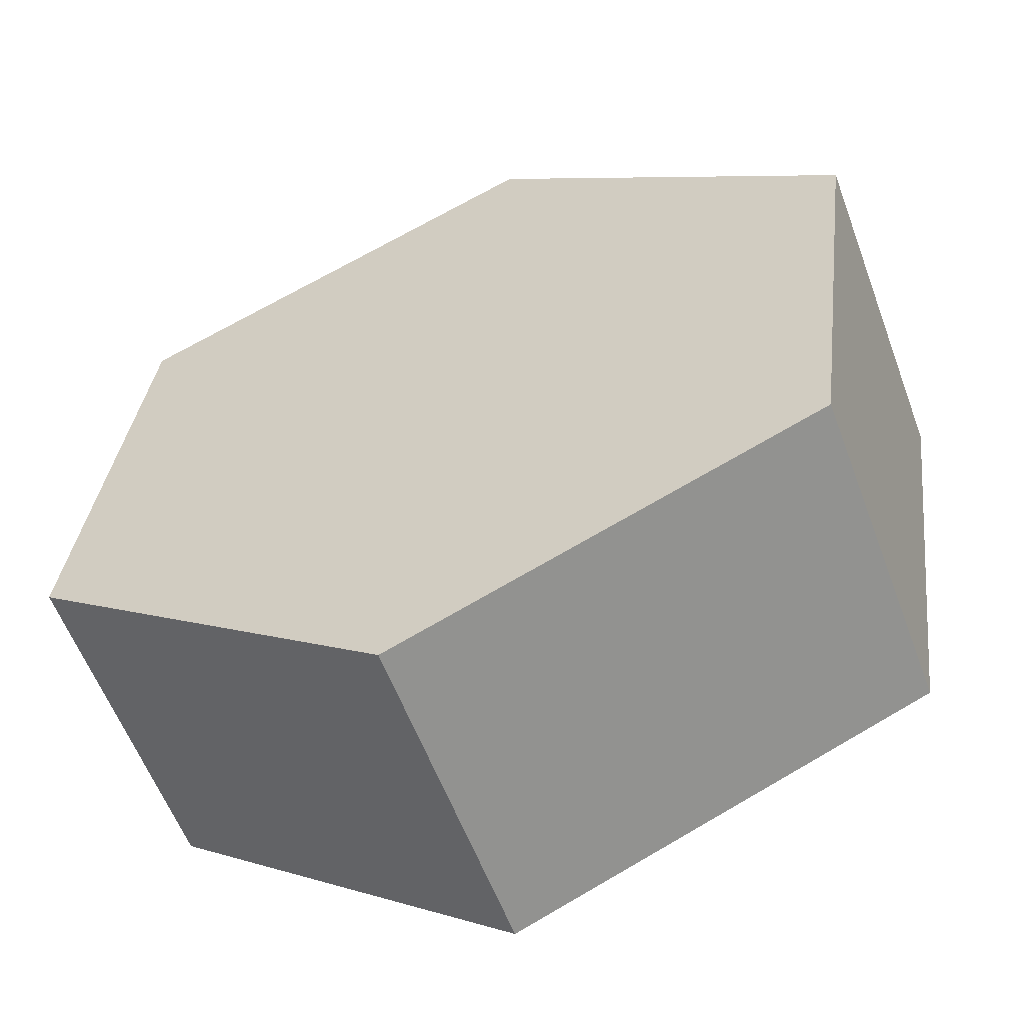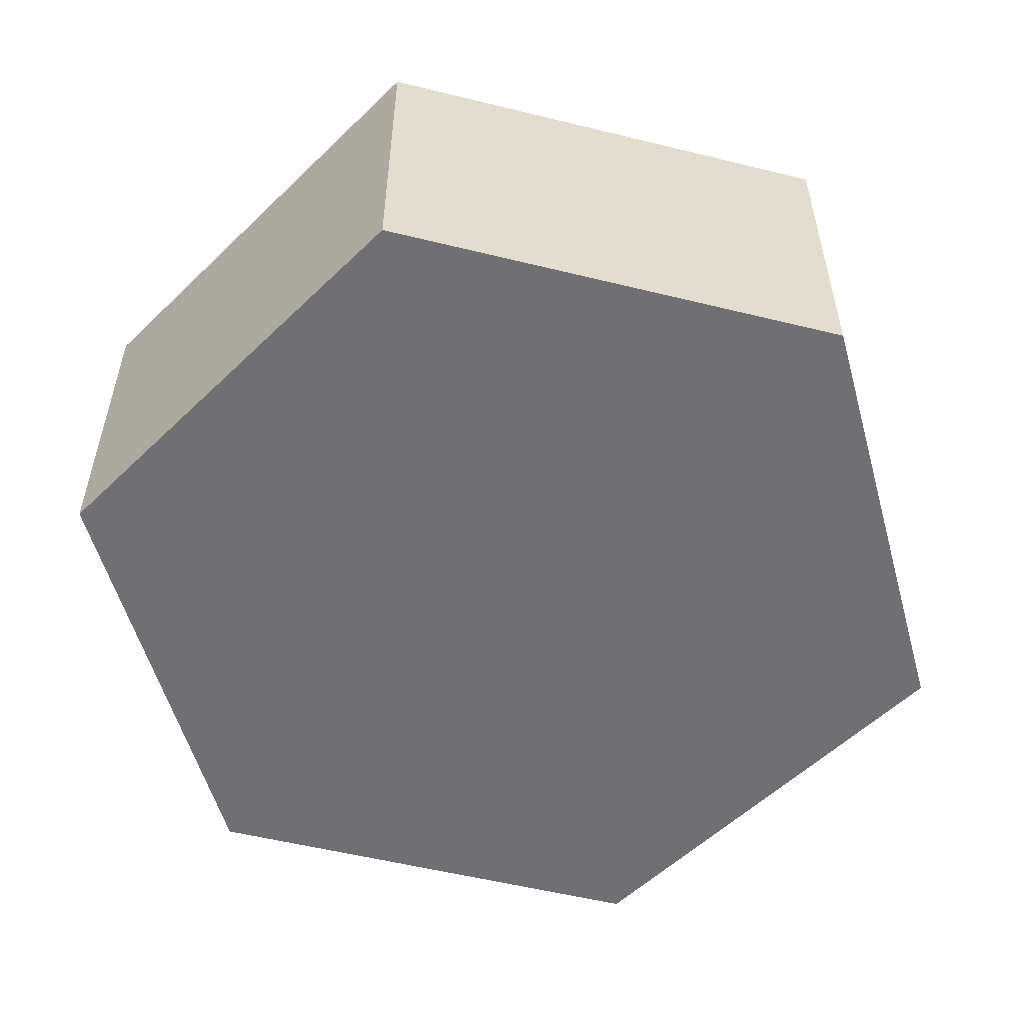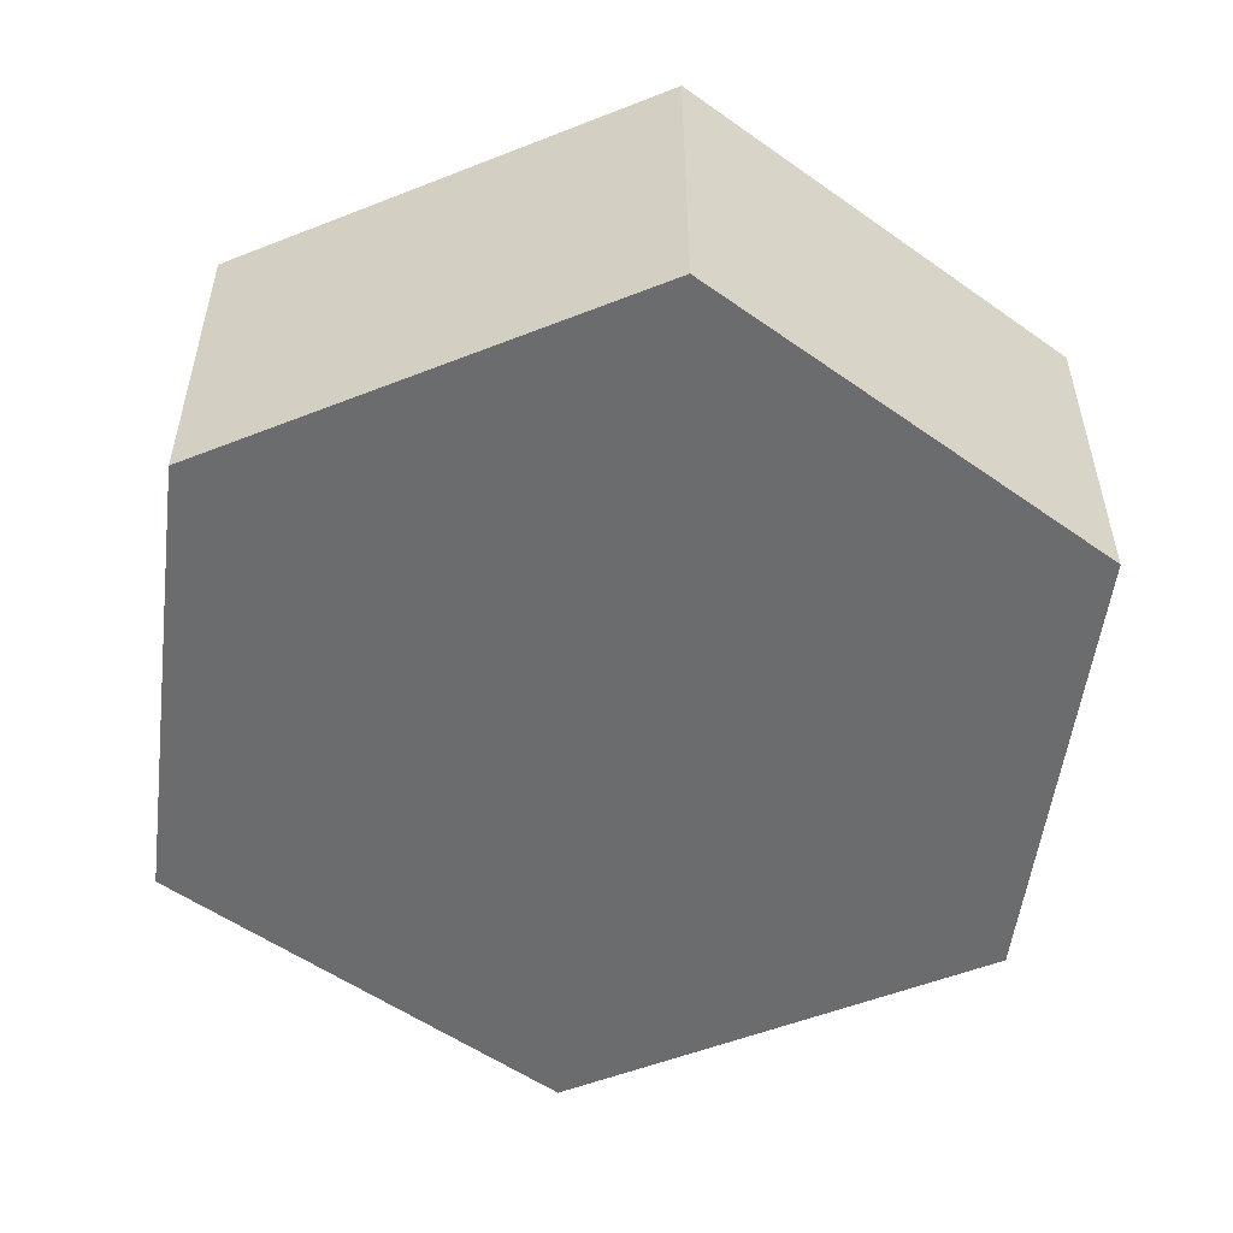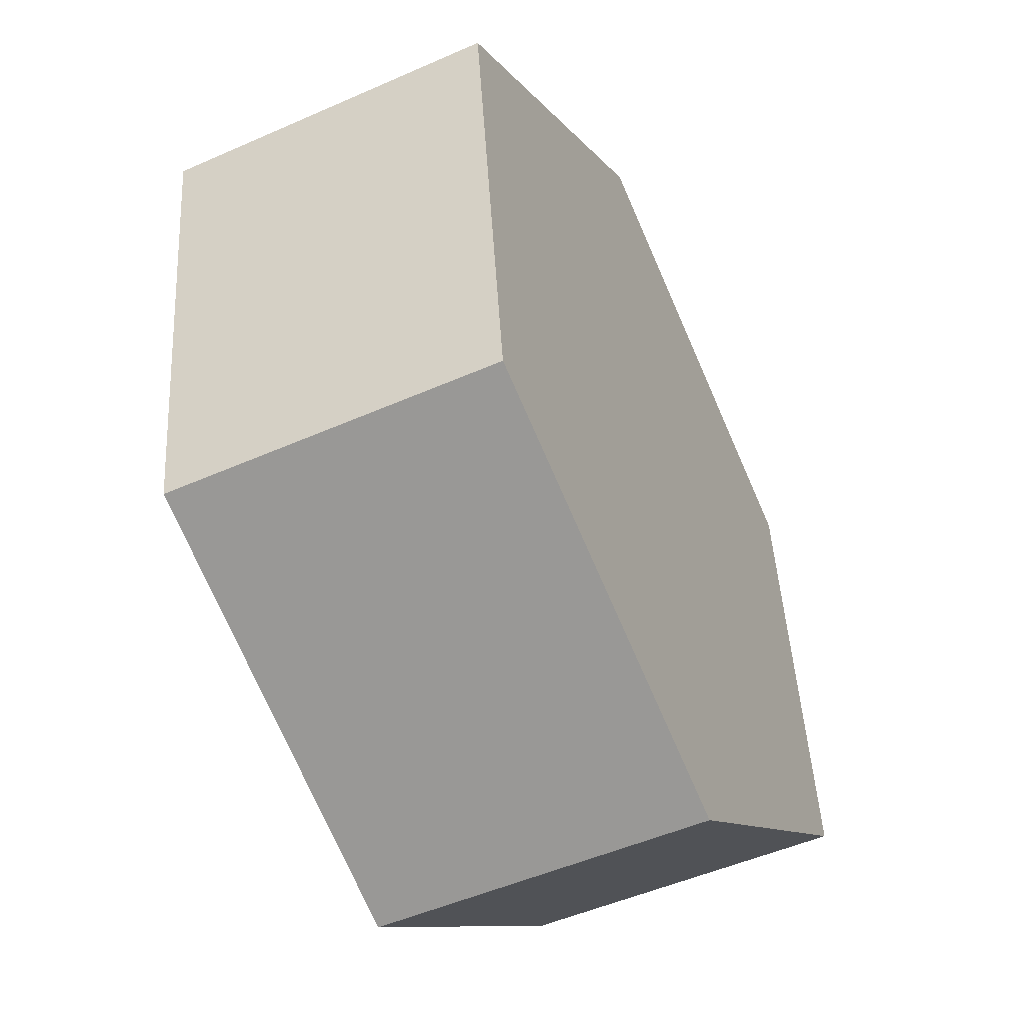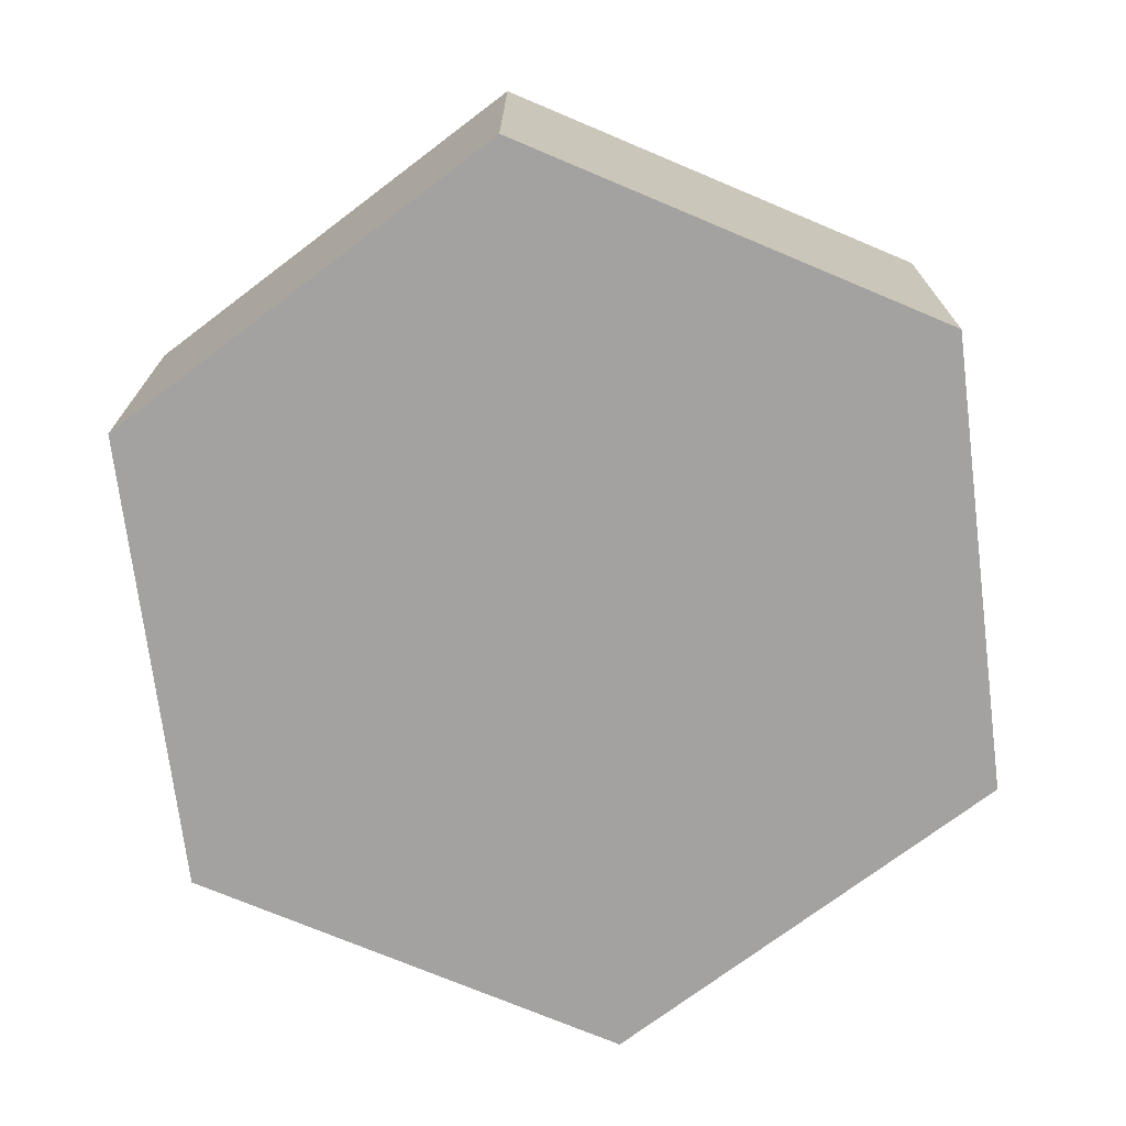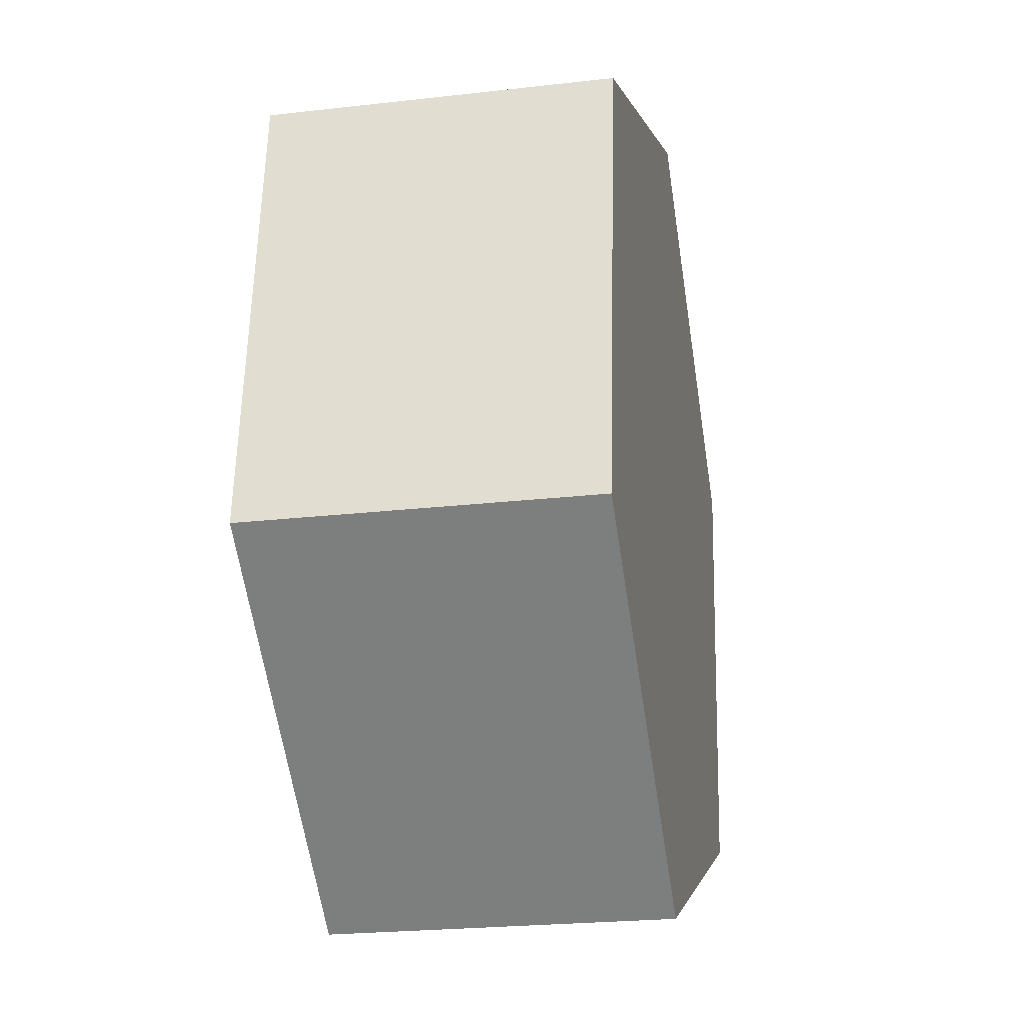
<metadata>
{"format":"obj","ext":"obj","renderer":"f3d","projection":"perspective","resolution":1024,"background":"white","views":[{"elev":-58.3,"azim":20.4,"up":"+Z"},{"elev":-55.0,"azim":-157.1,"up":"+Y"},{"elev":-53.6,"azim":0.3,"up":"+Y"},{"elev":-50.1,"azim":115.9,"up":"+Z"},{"elev":-72.7,"azim":74.6,"up":"+Y"},{"elev":-23.3,"azim":-79.0,"up":"+Z"}]}
</metadata>
<code>
v -0.04513 -0.3981 0.01534
v -0.02858 -0.3981 -0.02451
v -0.02535 -0.3981 0.000189
v -0.06814 -0.3981 0.00579
v -0.02535 -0.3798 0.000189
v -0.04513 -0.3798 0.01534
v -0.0516 -0.3981 -0.03406
v -0.02858 -0.3798 -0.02451
v -0.06814 -0.3798 0.00579
v -0.07137 -0.3981 -0.01891
v -0.0516 -0.3798 -0.03406
v -0.07137 -0.3798 -0.01891
f 1 2 3
f 2 1 4
f 3 2 1
f 4 1 2
f 2 5 3
f 3 5 2
f 3 6 1
f 1 6 3
f 6 4 1
f 1 4 6
f 2 4 7
f 7 4 2
f 5 2 8
f 8 2 5
f 6 3 5
f 5 3 6
f 4 6 9
f 9 6 4
f 7 4 10
f 10 4 7
f 11 2 7
f 7 2 11
f 2 11 8
f 8 11 2
f 8 6 5
f 5 6 8
f 6 11 9
f 9 11 6
f 12 4 9
f 9 4 12
f 4 12 10
f 10 12 4
f 10 11 7
f 7 11 10
f 6 8 11
f 11 8 6
f 9 11 12
f 12 11 9
f 11 10 12
f 12 10 11

</code>
